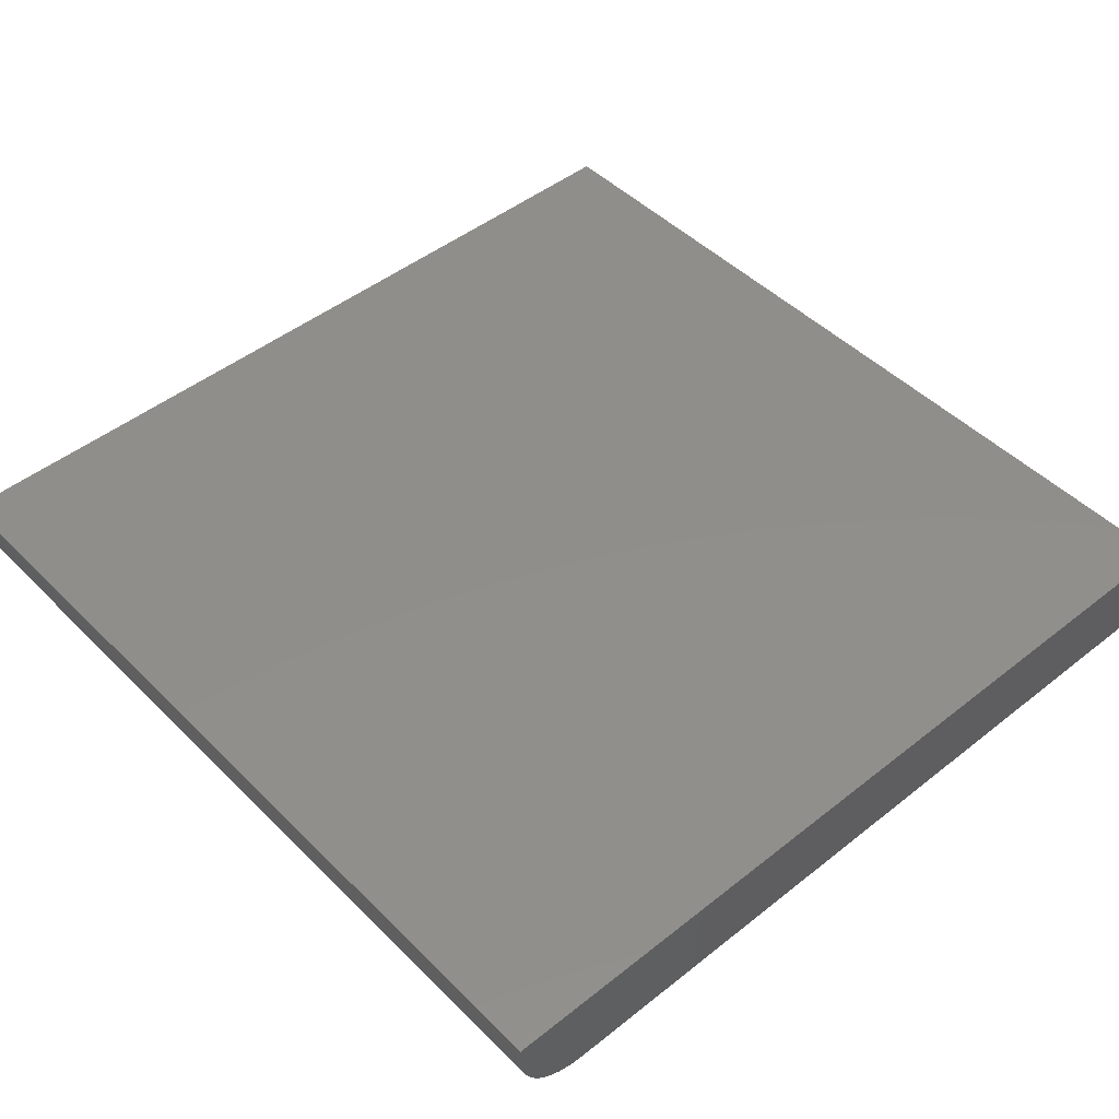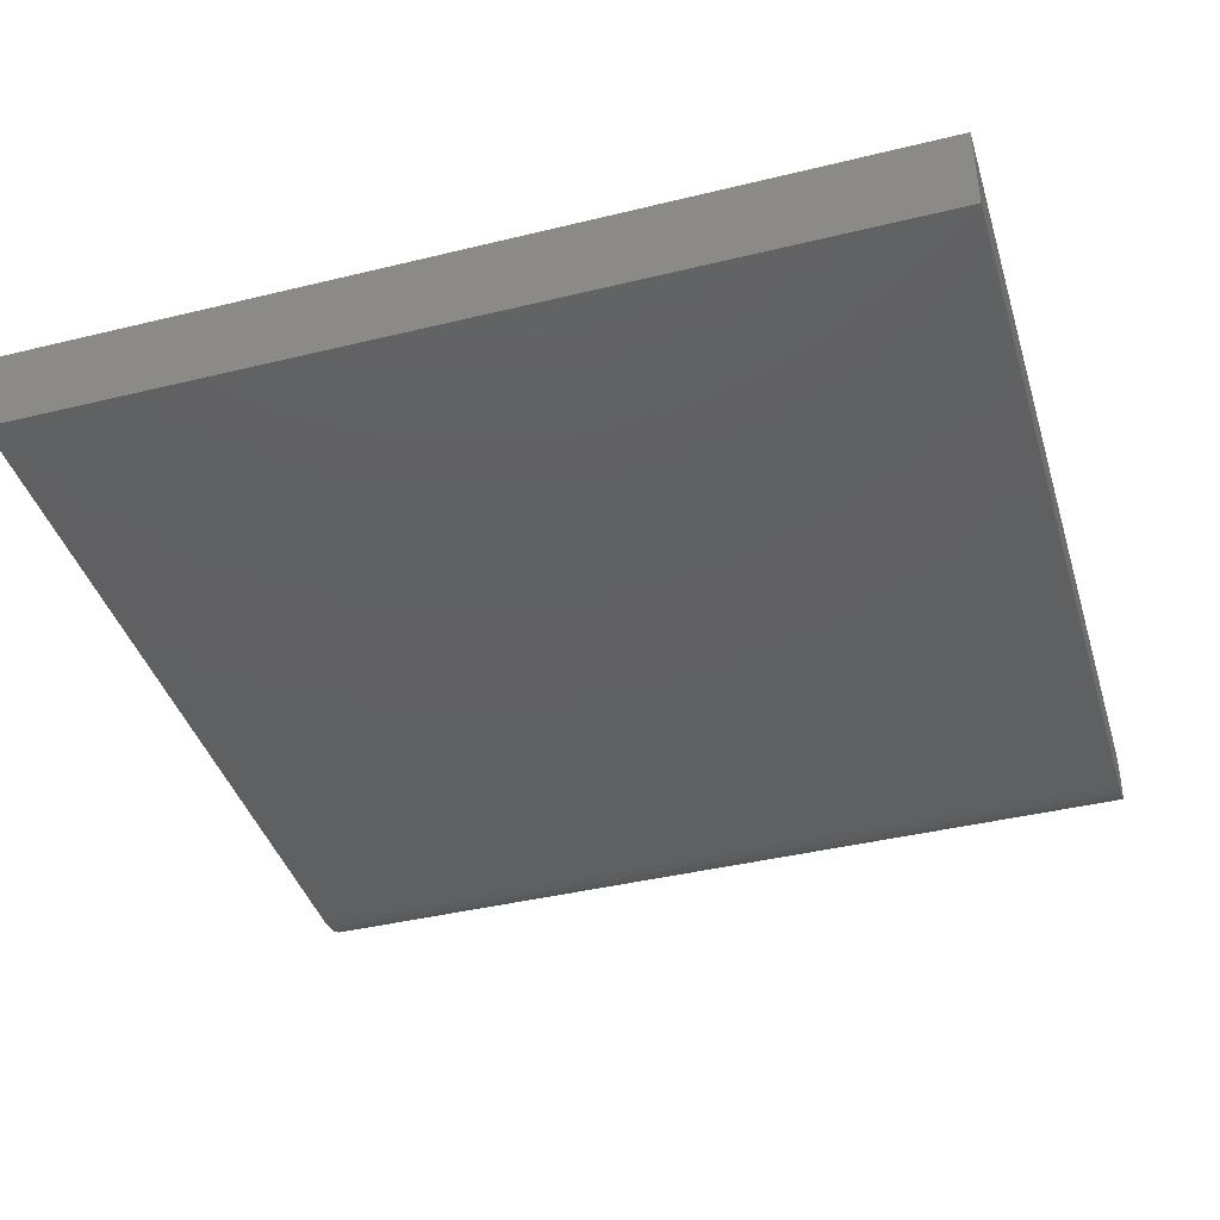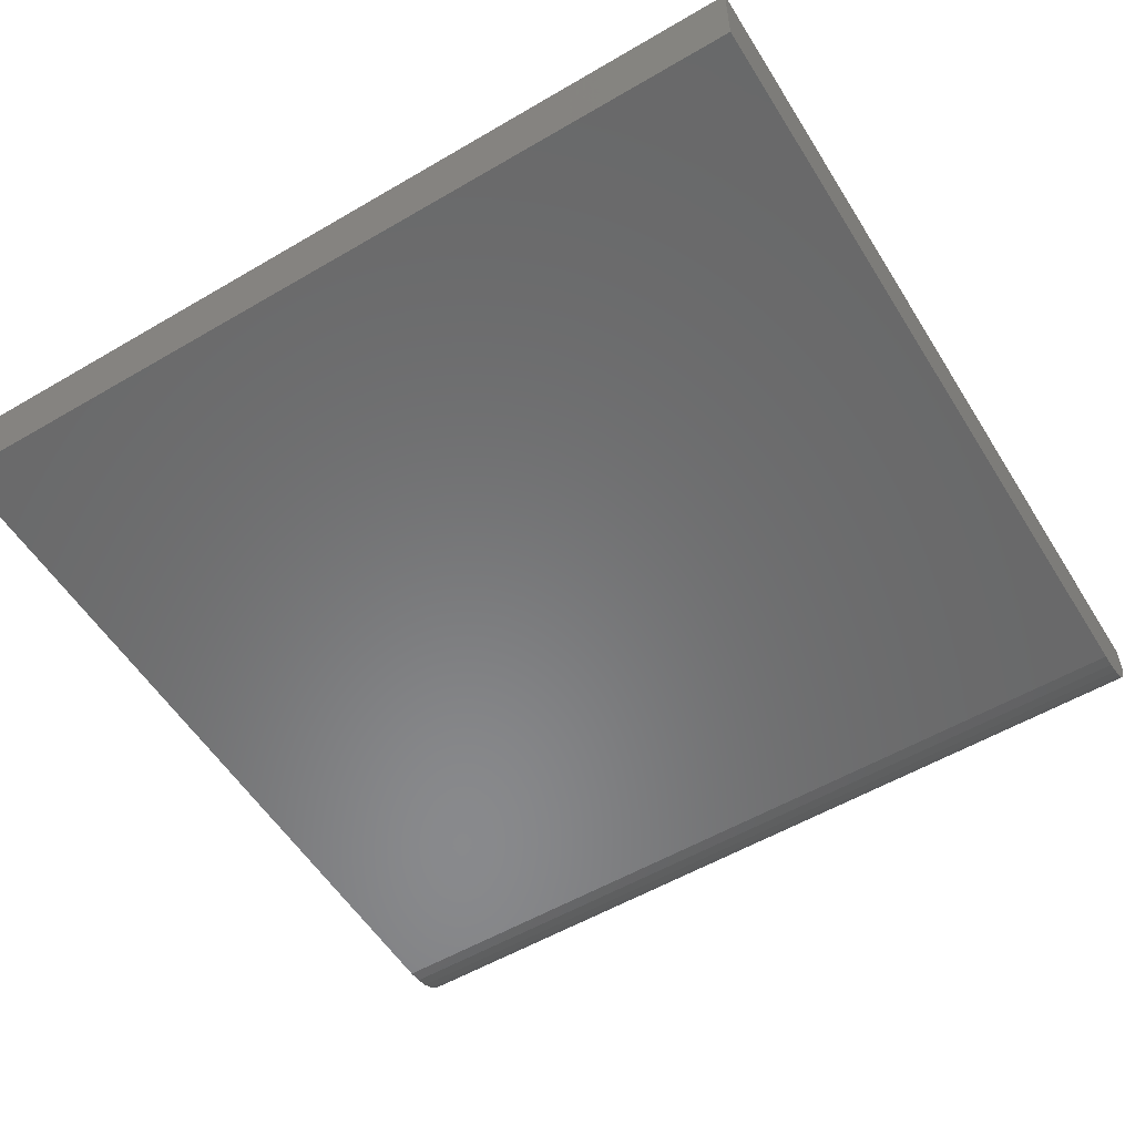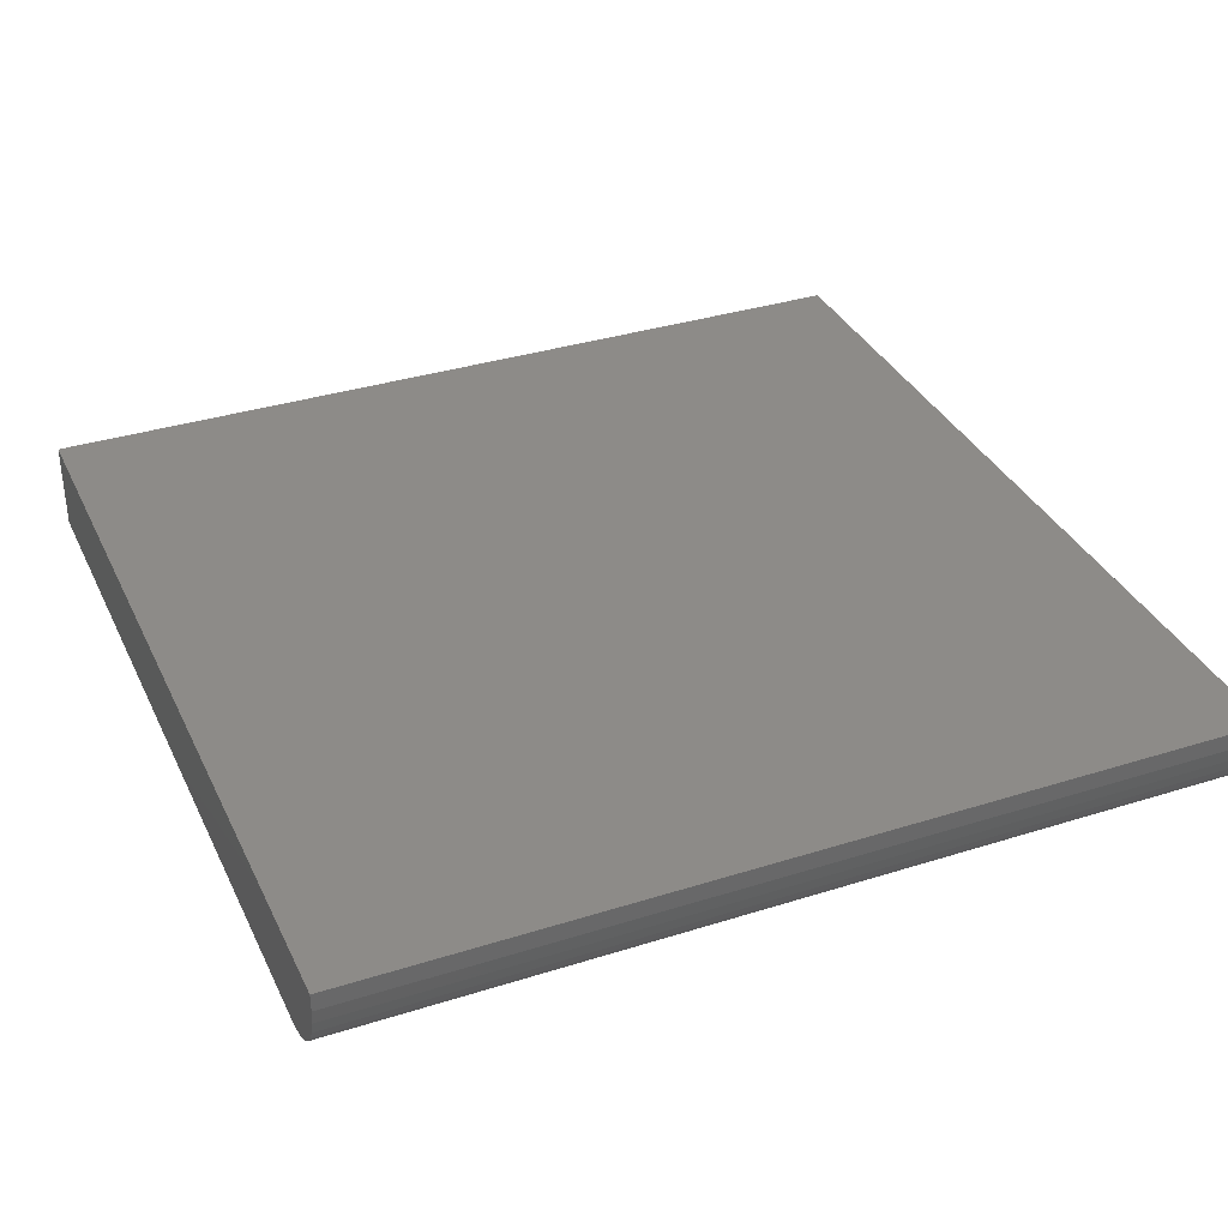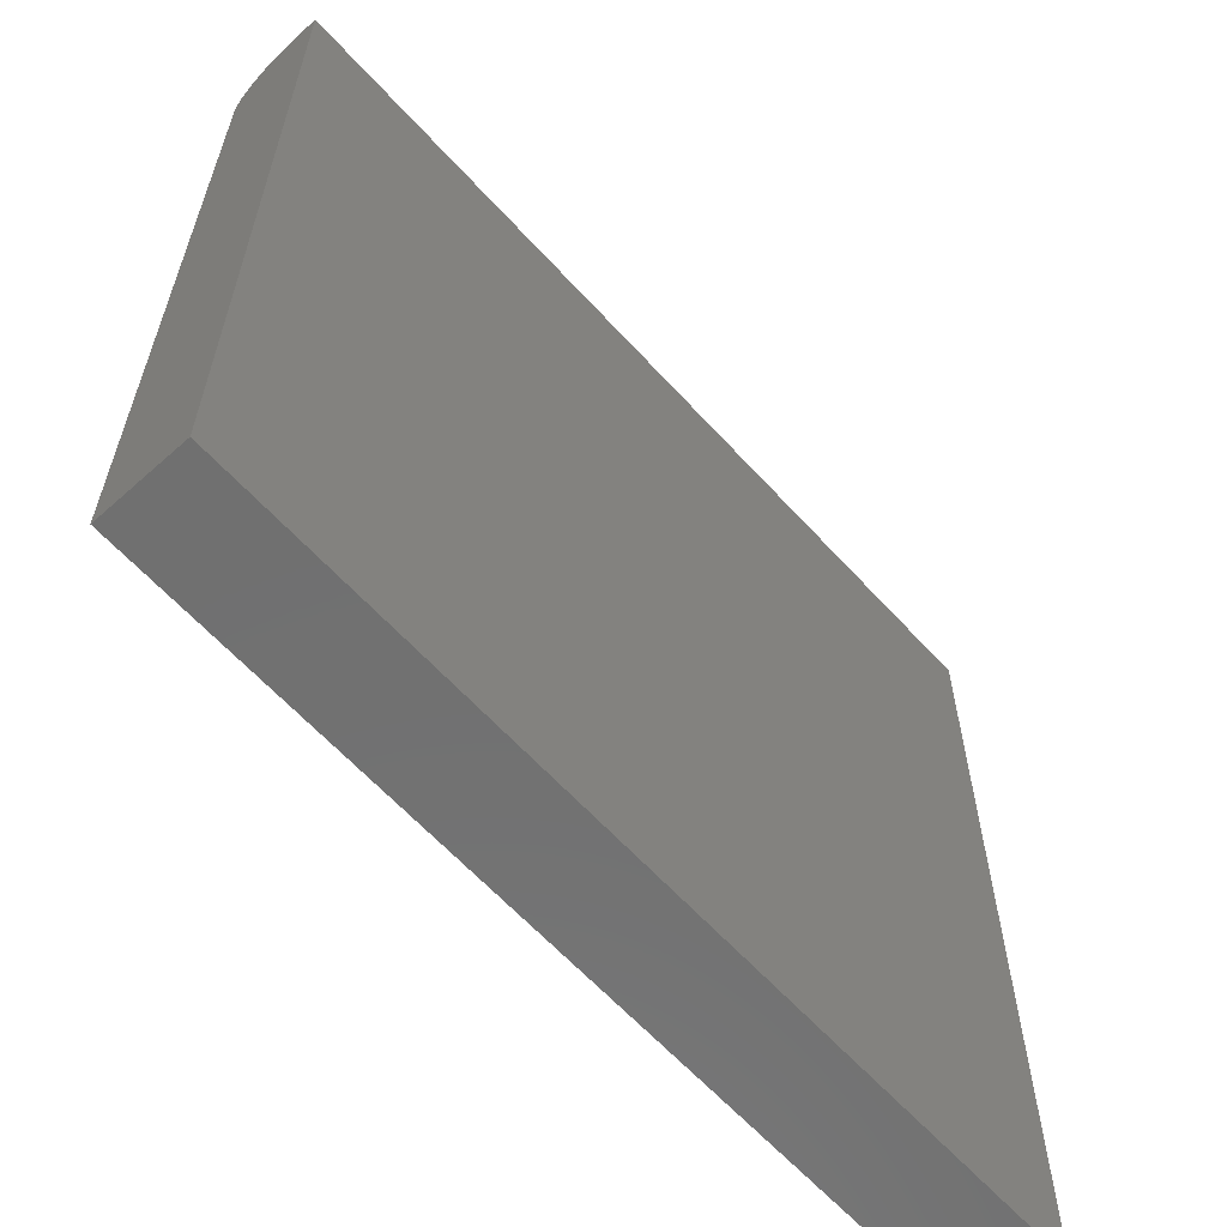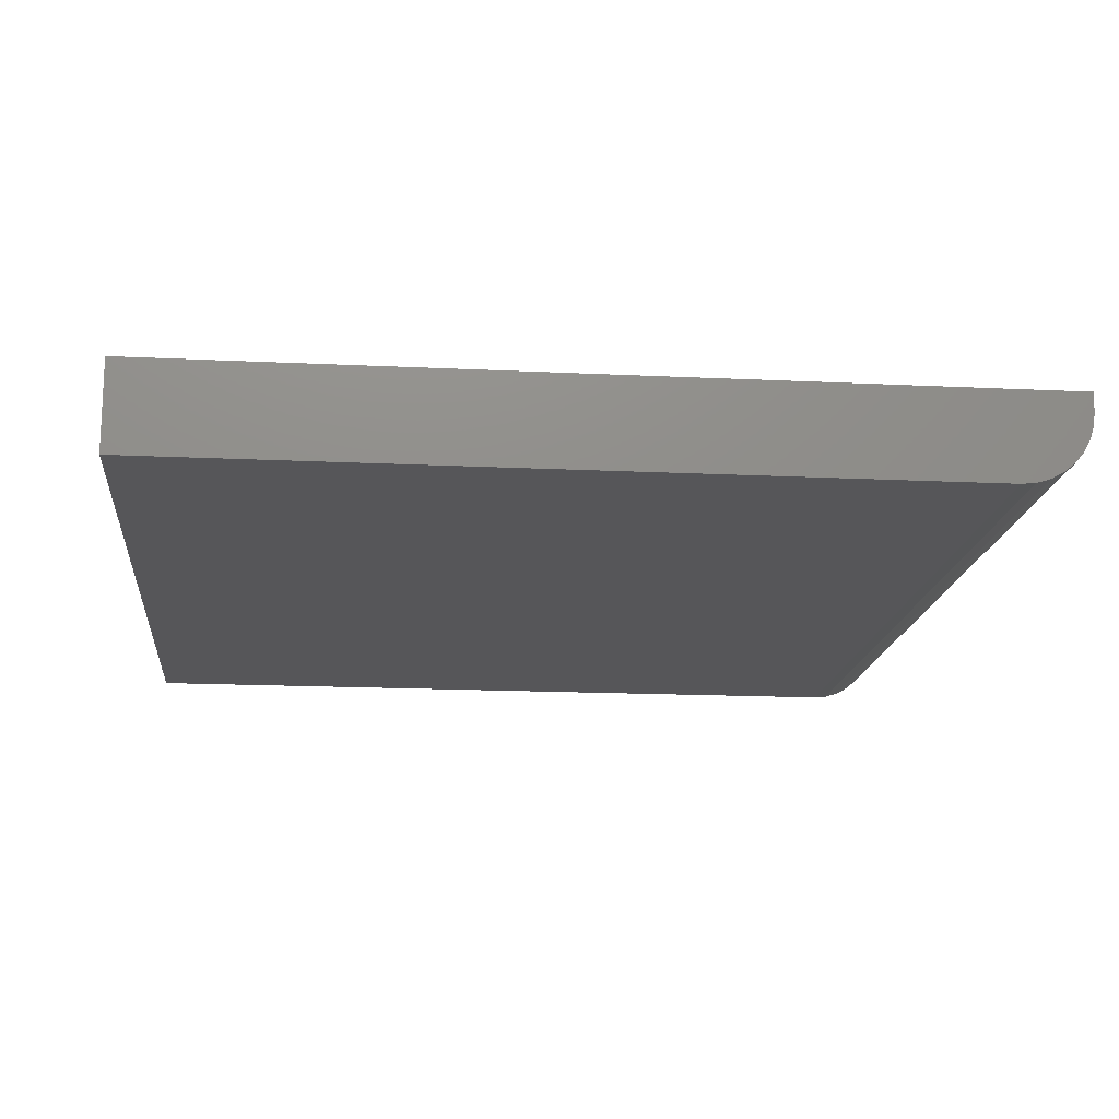
<metadata>
{"format":"stl","ext":"stl","renderer":"f3d","projection":"perspective","resolution":1024,"background":"white","views":[{"elev":47.2,"azim":-131.9,"up":"+Z"},{"elev":-40.9,"azim":16.6,"up":"+Z"},{"elev":-55.6,"azim":31.6,"up":"+Z"},{"elev":34.9,"azim":157.1,"up":"+Z"},{"elev":-62.1,"azim":-47.9,"up":"+Y"},{"elev":-16.0,"azim":84.2,"up":"+Z"}]}
</metadata>
<code>
# stl→obj: 32 verts, 60 faces
v 0.00403 0.3828 0.0625
v 0.3828 0.3816 0.05031
v -0.3828 0.3828 0.0625
v 0.3828 0.3828 0.0625
v 0.3828 0.3203 0
v -0.3828 0.3203 0
v 0.3828 0.3325 0.001201
v -0.3828 0.3325 0.001201
v 0.3828 0.3442 0.004758
v -0.3828 0.3442 0.004758
v 0.3828 0.355 0.01053
v -0.3828 0.355 0.01053
v 0.3828 0.3645 0.01831
v -0.3828 0.3645 0.01831
v 0.3828 0.3723 0.02778
v -0.3828 0.3723 0.02778
v 0.3828 0.3781 0.03858
v -0.3828 0.3781 0.03858
v -0.3828 0.3816 0.05031
v 0.3828 -0.3828 0
v 0.00403 -0.3828 0
v 0.3828 0.00403 0
v -0.3828 0.00403 0
v -0.3828 -0.3828 0
v -0.3828 0.3828 0.07812
v -0.3828 0.00403 0.07812
v 0.00403 0.3828 0.07812
v 0.3828 0.3828 0.07812
v 0.3828 0.00403 0.07812
v 0.00403 -0.3828 0.07812
v 0.3828 -0.3828 0.07812
v -0.3828 -0.3828 0.07812
f 1 2 3
f 1 4 2
f 5 6 7
f 7 6 8
f 7 8 9
f 9 8 10
f 9 10 11
f 11 10 12
f 11 12 13
f 13 12 14
f 13 14 15
f 15 14 16
f 15 16 17
f 17 16 18
f 17 18 2
f 2 18 19
f 2 19 3
f 20 21 22
f 5 22 6
f 6 22 23
f 22 21 23
f 23 21 24
f 3 19 25
f 6 23 26
f 6 26 25
f 6 25 19
f 6 19 18
f 6 18 16
f 6 16 14
f 6 14 12
f 6 12 10
f 6 10 8
f 27 1 25
f 25 1 3
f 28 4 27
f 27 4 1
f 4 17 2
f 28 29 22
f 28 22 5
f 28 5 7
f 28 7 9
f 28 9 11
f 28 11 13
f 28 13 15
f 28 15 17
f 28 17 4
f 26 27 25
f 29 30 31
f 28 27 29
f 29 27 26
f 29 26 30
f 30 26 32
f 26 23 32
f 32 23 24
f 31 20 29
f 29 20 22
f 30 21 31
f 31 21 20
f 32 24 30
f 30 24 21

</code>
